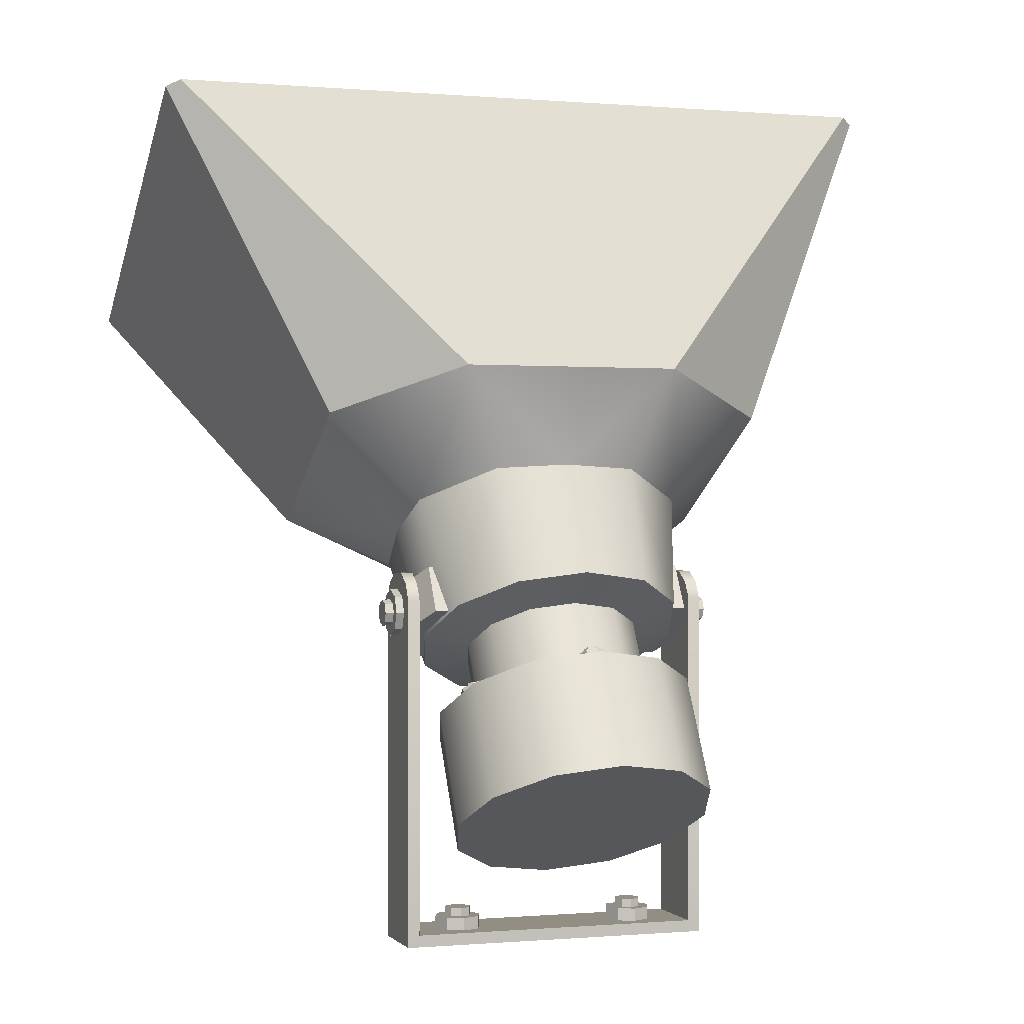
<metadata>
{"format":"obj","ext":"obj","renderer":"f3d","projection":"perspective","resolution":1024,"background":"white","views":[{"elev":-0.1,"azim":161.5,"up":"+Z"}]}
</metadata>
<code>
o speaker_mx_1
v 0.09801 0 0.2006
v 0.09801 0.01069 0.205
v 0.09801 0.01511 0.2157
v 0.09801 0.01069 0.2264
v 0.09801 0 0.2308
v 0.09801 -0.01069 0.2264
v 0.09801 -0.01511 0.2157
v 0.09801 -0.01069 0.205
v 0.1067 0 0.2006
v 0.1067 0.01069 0.205
v 0.1067 0.01511 0.2157
v 0.1067 0.01069 0.2264
v 0.1067 0 0.2308
v 0.1067 -0.01069 0.2264
v 0.1067 -0.01511 0.2157
v 0.1067 -0.01069 0.205
v 0.1067 0 0.2072
v 0.1067 0.006016 0.2097
v 0.1067 0.008508 0.2157
v 0.1067 0.006016 0.2217
v 0.1067 0 0.2242
v 0.1067 -0.006016 0.2217
v 0.1067 -0.008508 0.2157
v 0.1067 -0.006016 0.2097
v 0.1122 0 0.2072
v 0.1122 0.006016 0.2097
v 0.1122 0.008508 0.2157
v 0.1122 0.006016 0.2217
v 0.1122 0 0.2242
v 0.1122 -0.006016 0.2217
v 0.1122 -0.008508 0.2157
v 0.1122 -0.006016 0.2097
v 0.1122 0 0.2157
v -0.09801 0 0.2006
v -0.09801 0.01069 0.205
v -0.1067 0.01069 0.205
v -0.1067 0 0.2006
v -0.09801 0.01511 0.2157
v -0.1067 0.01511 0.2157
v -0.09801 0.01069 0.2264
v -0.1067 0.01069 0.2264
v -0.09801 0 0.2308
v -0.1067 0 0.2308
v -0.09801 -0.01069 0.2264
v -0.1067 -0.01069 0.2264
v -0.09801 -0.01511 0.2157
v -0.1067 -0.01511 0.2157
v -0.09801 -0.01069 0.205
v -0.1067 -0.01069 0.205
v -0.1067 0.006016 0.2097
v -0.1067 0 0.2072
v -0.1067 0.008508 0.2157
v -0.1067 0.006016 0.2217
v -0.1067 0 0.2242
v -0.1067 -0.006016 0.2217
v -0.1067 -0.008508 0.2157
v -0.1067 -0.006016 0.2097
v -0.1122 0.006016 0.2097
v -0.1122 0 0.2072
v -0.1122 0.008508 0.2157
v -0.1122 0.006016 0.2217
v -0.1122 0 0.2242
v -0.1122 -0.006016 0.2217
v -0.1122 -0.008508 0.2157
v -0.1122 -0.006016 0.2097
v -0.1122 0 0.2157
v 0.1016 0.02476 0.2244
v 0.09402 0.02476 0.2244
v 0.09402 -0.02476 0.2244
v 0.1016 -0.02476 0.2244
v 0.1016 0.02476 -0.000324
v 0.09402 0.02476 0.007296
v 0.09402 -0.02476 0.007296
v 0.1016 -0.02476 -0.000324
v 0.1016 0.01917 0.2348
v 0.09402 0.01917 0.2348
v 0.09402 -0.01917 0.2348
v 0.1016 -0.01917 0.2348
v 0.1016 0.008097 0.2416
v 0.09402 0.008097 0.2416
v 0.09402 -0.008097 0.2416
v 0.1016 -0.008097 0.2416
v -0.1016 0.02476 0.2244
v -0.1016 0.02476 -0.000324
v -0.09402 0.02476 0.007296
v -0.09402 0.02476 0.2244
v -0.09402 -0.02476 0.007296
v -0.09402 -0.02476 0.2244
v -0.1016 -0.02476 -0.000324
v -0.1016 -0.02476 0.2244
v -0.09402 -0.008097 0.2416
v -0.1016 -0.008097 0.2416
v -0.1016 0.008097 0.2416
v -0.09402 0.008097 0.2416
v -0.09402 0.01917 0.2348
v -0.1016 0.01917 0.2348
v -0.09402 -0.01917 0.2348
v -0.1016 -0.01917 0.2348
v -0.07102 -0.1668 0.2462
v -0.1395 -0.1661 0.3478
v -0.1488 -0.1154 0.2759
v -0.2474 -0.2769 0.4242
v -0.2386 -0.2838 0.4198
v -0.1476 -0.1591 0.3519
v -0.1395 -0.1549 0.3447
v 0 -0.06539 0.157
v -0.04307 -0.05539 0.1627
v -0.0746 -0.02809 0.1785
v -0.08897 -0.0674 0.2463
v -0.04644 -0.1019 0.2273
v -0.0746 0.04651 0.2216
v -0.08614 0.009214 0.2
v -0.1476 -0.03814 0.4217
v -0.1395 -0.03111 0.4258
v -0.1395 -0.03397 0.4145
v -0.2386 -0.03456 0.5637
v -0.07102 0.05728 0.3756
v -0 0.08382 0.2431
v -0.04307 0.07382 0.2373
v -0.1488 0.005824 0.3458
v -0.2474 -0.04183 0.5599
v -0.2402 -0.04802 0.5563
v -0.2313 -0.04079 0.5602
v -0 0.04519 0.3124
v -0.04644 0.04116 0.3099
v -0.08897 0.007421 0.2895
v -0.09379 -0.03027 0.2684
v 0.0746 -0.02809 0.1785
v 0.08614 0.009214 0.2
v 0.1476 -0.1591 0.3519
v 0.1395 -0.1661 0.3478
v 0.1395 -0.1549 0.3447
v 0.2386 -0.2838 0.4198
v 0.07102 -0.1668 0.2462
v 0.04307 -0.05539 0.1627
v 0.1488 -0.1154 0.2759
v 0.2474 -0.2769 0.4242
v 0.2402 -0.2707 0.4277
v 0.04644 -0.1019 0.2273
v 0 -0.1061 0.2251
v 0.08897 -0.0674 0.2463
v 0.09379 -0.03027 0.2684
v 0.0746 0.04651 0.2216
v 0.1476 -0.03814 0.4217
v 0.1395 -0.03397 0.4145
v 0.1395 -0.03111 0.4258
v 0.07102 0.05728 0.3756
v 0.2386 -0.03456 0.5637
v 0.04307 0.07382 0.2373
v 0.1488 0.005824 0.3458
v 0.2474 -0.04183 0.5599
v 0.2402 -0.04802 0.5563
v 0.2313 -0.04079 0.5602
v 0.04644 0.04116 0.3099
v 0.08897 0.007421 0.2895
v 0 -0.03679 0.1658
v -0.02847 -0.03019 0.1697
v -0.04931 -0.01213 0.1801
v -0.05694 0.01252 0.1943
v -0.04931 0.03718 0.2085
v -0.02847 0.05523 0.219
v -0 0.06184 0.2228
v 0.02847 0.05523 0.219
v 0.04931 0.03718 0.2085
v 0.05694 0.01252 0.1943
v 0.04931 -0.01213 0.1801
v 0.02847 -0.03019 0.1697
v 0 -0.01574 0.1294
v -0.02847 -0.009132 0.1332
v -0.04931 0.008918 0.1436
v -0.05694 0.03357 0.1578
v -0.04931 0.05823 0.1721
v -0.02847 0.07628 0.1825
v -0 0.08289 0.1863
v 0.02847 0.07628 0.1825
v 0.04931 0.05823 0.1721
v 0.05694 0.03357 0.1578
v 0.04931 0.008918 0.1436
v 0.02847 -0.009132 0.1332
v 0 -0.0359 0.1103
v -0.04197 -0.02616 0.1159
v -0.07269 0.000449 0.1313
v -0.08394 0.0368 0.1523
v -0.07269 0.07314 0.1733
v -0.04197 0.09975 0.1886
v -0 0.1095 0.1942
v 0.04197 0.09975 0.1886
v 0.07269 0.07314 0.1733
v 0.08394 0.0368 0.1523
v 0.07269 0.000449 0.1313
v 0.04197 -0.02616 0.1159
v 0 0.003313 0.04239
v -0.04197 0.01305 0.04801
v -0.07269 0.03966 0.06337
v -0.08394 0.07601 0.08436
v -0.07269 0.1124 0.1053
v -0.04197 0.139 0.1207
v -0 0.1487 0.1263
v 0.04197 0.139 0.1207
v 0.07269 0.1124 0.1053
v 0.08394 0.07601 0.08436
v 0.07269 0.03966 0.06337
v 0.04197 0.01305 0.04801
v -0 0.1038 0.1915
v -0.006411 0.1015 0.1902
v -0.009066 0.09593 0.187
v -0.006411 0.09038 0.1838
v -0 0.08808 0.1825
v 0.006411 0.09038 0.1838
v 0.009066 0.09593 0.187
v 0.006411 0.1015 0.1902
v -0 0.1012 0.1961
v -0.006411 0.09887 0.1947
v -0.009066 0.09331 0.1915
v -0.006411 0.08776 0.1883
v -0 0.08546 0.187
v 0.006411 0.08776 0.1883
v 0.009066 0.09331 0.1915
v 0.006411 0.09887 0.1947
v -0 0.09774 0.1941
v -0.003609 0.09644 0.1933
v -0.005105 0.09331 0.1915
v -0.003609 0.09019 0.1897
v -0 0.08889 0.189
v 0.003609 0.09019 0.1897
v 0.005105 0.09331 0.1915
v 0.003609 0.09644 0.1933
v -0 0.09609 0.1969
v -0.003609 0.09479 0.1962
v -0.005105 0.09167 0.1944
v -0.003609 0.08854 0.1926
v -0 0.08725 0.1918
v 0.003609 0.08854 0.1926
v 0.005105 0.09167 0.1944
v 0.003609 0.09479 0.1962
v -0 0.09167 0.1944
v -0.07385 0.05732 0.1647
v -0.0733 0.05133 0.1613
v -0.06803 0.04743 0.159
v -0.06111 0.0479 0.1593
v -0.0566 0.05247 0.1619
v -0.05715 0.05846 0.1654
v -0.06242 0.06236 0.1676
v -0.06934 0.06189 0.1673
v -0.07385 0.0547 0.1692
v -0.0733 0.04871 0.1658
v -0.06803 0.04481 0.1635
v -0.06111 0.04528 0.1638
v -0.0566 0.04985 0.1664
v -0.05715 0.05584 0.1699
v -0.06242 0.05974 0.1722
v -0.06934 0.05927 0.1719
v -0.07008 0.05364 0.1686
v -0.06977 0.05027 0.1667
v -0.0668 0.04807 0.1654
v -0.06291 0.04834 0.1656
v -0.06037 0.05091 0.1671
v -0.06067 0.05428 0.169
v -0.06365 0.05648 0.1703
v -0.06754 0.05621 0.1701
v -0.07008 0.05199 0.1715
v -0.06977 0.04862 0.1695
v -0.0668 0.04642 0.1683
v -0.06291 0.04669 0.1684
v -0.06037 0.04926 0.1699
v -0.06067 0.05264 0.1719
v -0.06365 0.05483 0.1731
v -0.06754 0.05457 0.173
v -0.06522 0.05063 0.1707
v -0.04564 -0.01786 0.1213
v -0.03889 -0.01926 0.1205
v -0.03298 -0.01613 0.1223
v -0.03136 -0.01028 0.1257
v -0.03498 -0.005158 0.1286
v -0.04173 -0.003755 0.1294
v -0.04764 -0.006895 0.1276
v -0.04927 -0.01274 0.1243
v -0.04564 -0.02048 0.1258
v -0.03889 -0.02188 0.125
v -0.03298 -0.01874 0.1268
v -0.03136 -0.0129 0.1302
v -0.03498 -0.007775 0.1332
v -0.04173 -0.006372 0.134
v -0.04764 -0.009512 0.1322
v -0.04927 -0.01536 0.1288
v -0.04331 -0.0177 0.1274
v -0.03951 -0.01849 0.127
v -0.03618 -0.01673 0.128
v -0.03527 -0.01344 0.1299
v -0.03731 -0.01055 0.1316
v -0.04111 -0.009761 0.132
v -0.04444 -0.01153 0.131
v -0.04535 -0.01482 0.1291
v -0.04331 -0.01935 0.1303
v -0.03951 -0.02014 0.1298
v -0.03618 -0.01837 0.1309
v -0.03527 -0.01508 0.1328
v -0.03731 -0.0122 0.1344
v -0.04111 -0.01141 0.1349
v -0.04444 -0.01317 0.1339
v -0.04535 -0.01647 0.132
v -0.04031 -0.01577 0.1324
v 0.04564 -0.01786 0.1213
v 0.04927 -0.01274 0.1243
v 0.04764 -0.006895 0.1276
v 0.04173 -0.003755 0.1294
v 0.03498 -0.005157 0.1286
v 0.03136 -0.01028 0.1257
v 0.03298 -0.01613 0.1223
v 0.03889 -0.01926 0.1205
v 0.04564 -0.02048 0.1258
v 0.04927 -0.01536 0.1288
v 0.04764 -0.009512 0.1322
v 0.04173 -0.006372 0.134
v 0.03498 -0.007775 0.1332
v 0.03136 -0.0129 0.1302
v 0.03298 -0.01874 0.1268
v 0.03889 -0.02188 0.125
v 0.04331 -0.0177 0.1274
v 0.04535 -0.01482 0.1291
v 0.04444 -0.01153 0.131
v 0.04111 -0.009761 0.132
v 0.03731 -0.01055 0.1316
v 0.03527 -0.01344 0.1299
v 0.03618 -0.01673 0.128
v 0.03951 -0.01849 0.127
v 0.04331 -0.01935 0.1303
v 0.04535 -0.01647 0.132
v 0.04444 -0.01317 0.1339
v 0.04111 -0.01141 0.1349
v 0.03731 -0.0122 0.1344
v 0.03527 -0.01508 0.1328
v 0.03618 -0.01837 0.1309
v 0.03951 -0.02014 0.1298
v 0.04031 -0.01577 0.1324
v 0.07385 0.05732 0.1647
v 0.06934 0.06189 0.1673
v 0.06242 0.06236 0.1676
v 0.05715 0.05846 0.1654
v 0.0566 0.05247 0.1619
v 0.06111 0.0479 0.1593
v 0.06803 0.04743 0.159
v 0.0733 0.05133 0.1613
v 0.07385 0.0547 0.1692
v 0.06934 0.05927 0.1719
v 0.06242 0.05974 0.1722
v 0.05715 0.05584 0.1699
v 0.0566 0.04985 0.1664
v 0.06111 0.04528 0.1638
v 0.06803 0.04481 0.1635
v 0.0733 0.04871 0.1658
v 0.07008 0.05364 0.1686
v 0.06754 0.05621 0.1701
v 0.06365 0.05648 0.1703
v 0.06067 0.05428 0.169
v 0.06037 0.05091 0.1671
v 0.06291 0.04834 0.1656
v 0.0668 0.04807 0.1654
v 0.06977 0.05027 0.1667
v 0.07008 0.05199 0.1715
v 0.06754 0.05457 0.173
v 0.06365 0.05483 0.1731
v 0.06067 0.05264 0.1719
v 0.06037 0.04926 0.1699
v 0.06291 0.04669 0.1684
v 0.0668 0.04642 0.1683
v 0.06977 0.04862 0.1695
v 0.06522 0.05063 0.1707
v 0.03944 -0.0768 0.349
v 0.03416 -0.05972 0.3589
v 0.01972 -0.04722 0.3661
v -0 -0.04264 0.3687
v -0.01972 -0.04722 0.3661
v -0.03416 -0.05972 0.3589
v -0.03944 -0.0768 0.349
v -0.03416 -0.09388 0.3392
v -0.01972 -0.1064 0.3319
v -0 -0.111 0.3293
v 0.01972 -0.1064 0.3319
v 0.03416 -0.09388 0.3392
v 0.02904 -0.1544 0.4835
v 0.02515 -0.1419 0.4908
v 0.01452 -0.1327 0.4961
v -0 -0.1293 0.498
v -0.01452 -0.1327 0.4961
v -0.02515 -0.1419 0.4908
v -0.02904 -0.1544 0.4835
v -0.02515 -0.167 0.4762
v -0.01452 -0.1762 0.4709
v -0 -0.1796 0.469
v 0.01452 -0.1762 0.4709
v 0.02515 -0.167 0.4762
v 0.07565 -0.03579 0.2138
v 0.07565 -0.01951 0.1856
v 0.07565 -0.02189 0.2218
v 0.07565 -0.005608 0.1936
v 0.07565 0.005918 0.2379
v 0.07565 0.0222 0.2097
v 0.07565 0.01982 0.2459
v 0.07565 0.0361 0.2177
v 0.0864 -0.03579 0.2138
v 0.0864 -0.01951 0.1856
v 0.094 -0.02189 0.2218
v 0.094 -0.005608 0.1936
v 0.094 0.005918 0.2379
v 0.094 0.0222 0.2097
v 0.0864 0.01982 0.2459
v 0.0864 0.0361 0.2177
v -0.0864 -0.03579 0.2138
v -0.0864 -0.01951 0.1856
v -0.094 -0.005608 0.1936
v -0.094 -0.02189 0.2218
v -0.094 0.0222 0.2097
v -0.094 0.005918 0.2379
v -0.0864 0.0361 0.2177
v -0.0864 0.01982 0.2459
v -0.07565 -0.03579 0.2138
v -0.07565 -0.01951 0.1856
v -0.07565 -0.005608 0.1936
v -0.07565 0.0222 0.2097
v -0.07565 0.0361 0.2177
v -0.07565 0.01982 0.2459
v -0.07565 0.005918 0.2379
v -0.07565 -0.02189 0.2218
v 0.04558 -1e-06 0.006691
v 0.05001 0.01068 0.006691
v 0.05001 0.01068 0.01542
v 0.04558 -1e-06 0.01542
v 0.06069 0.01511 0.006691
v 0.06069 0.01511 0.01542
v 0.07137 0.01068 0.006691
v 0.07137 0.01068 0.01542
v 0.0758 -1e-06 0.006691
v 0.0758 -1e-06 0.01542
v 0.07137 -0.01069 0.006691
v 0.07137 -0.01069 0.01542
v 0.06069 -0.01511 0.006691
v 0.06069 -0.01511 0.01542
v 0.05001 -0.01069 0.006691
v 0.05001 -0.01069 0.01542
v 0.05467 0.006015 0.01542
v 0.05218 -1e-06 0.01542
v 0.06069 0.008507 0.01542
v 0.06671 0.006015 0.01542
v 0.0692 -1e-06 0.01542
v 0.06671 -0.006017 0.01542
v 0.06069 -0.008509 0.01542
v 0.05467 -0.006017 0.01542
v 0.05467 0.006015 0.0209
v 0.05218 -1e-06 0.0209
v 0.06069 0.008507 0.0209
v 0.06671 0.006015 0.0209
v 0.0692 -1e-06 0.0209
v 0.06671 -0.006017 0.0209
v 0.06069 -0.008509 0.0209
v 0.05467 -0.006017 0.0209
v 0.06069 -1e-06 0.0209
v -0.07442 -1e-06 0.006691
v -0.07 0.01068 0.006691
v -0.07 0.01068 0.01542
v -0.07442 -1e-06 0.01542
v -0.05931 0.01511 0.006691
v -0.05931 0.01511 0.01542
v -0.04863 0.01068 0.006691
v -0.04863 0.01068 0.01542
v -0.0442 -1e-06 0.006691
v -0.0442 -1e-06 0.01542
v -0.04863 -0.01069 0.006691
v -0.04863 -0.01069 0.01542
v -0.05931 -0.01511 0.006691
v -0.05931 -0.01511 0.01542
v -0.07 -0.01069 0.006691
v -0.07 -0.01069 0.01542
v -0.06533 0.006015 0.01542
v -0.06782 -1e-06 0.01542
v -0.05931 0.008507 0.01542
v -0.0533 0.006015 0.01542
v -0.0508 -1e-06 0.01542
v -0.0533 -0.006017 0.01542
v -0.05931 -0.008509 0.01542
v -0.06533 -0.006017 0.01542
v -0.06533 0.006015 0.0209
v -0.06782 -1e-06 0.0209
v -0.05931 0.008507 0.0209
v -0.0533 0.006015 0.0209
v -0.0508 -1e-06 0.0209
v -0.0533 -0.006017 0.0209
v -0.05931 -0.008509 0.0209
v -0.06533 -0.006017 0.0209
v -0.05931 -1e-06 0.0209
v 0.2313 -0.2777 0.4234
v -0.2402 -0.2707 0.4277
v -0.2313 -0.2777 0.4234
f 67 71 72 68
f 68 72 73 69
f 69 73 74 70
f 70 74 71 67
f 73 87 89 74
f 81 82 79 80
f 67 68 76 75
f 68 69 77 76
f 69 70 78 77
f 70 67 75 78
f 75 76 80 79
f 76 77 81 80
f 77 78 82 81
f 78 75 79 82
f 83 86 85 84
f 86 88 87 85
f 88 90 89 87
f 90 83 84 89
f 85 72 71 84
f 87 73 72 85
f 89 84 71 74
f 91 94 93 92
f 83 96 95 86
f 86 95 97 88
f 88 97 98 90
f 90 98 96 83
f 96 93 94 95
f 95 94 91 97
f 97 91 92 98
f 98 92 93 96
f 198 199 197
f 104 100 105
f 196 200 201 195
f 491 131 100 493
f 117 147 124
f 104 113 122 492
f 491 133 137 138
f 140 134 99
f 113 104 105 115
f 127 101 120
f 120 101 102 121
f 199 200 196 197
f 113 115 114
f 195 201 202 194
f 153 123 114 146
f 115 145 146 114
f 132 105 100 131
f 132 145 115 105
f 194 202 203 193
f 130 132 131
f 138 152 144 130
f 153 152 151 148
f 130 144 145 132
f 142 150 136
f 144 146 145
f 134 140 139
f 140 99 110
f 124 147 154
f 106 107 157 156
f 107 108 158 157
f 108 112 159 158
f 112 111 160 159
f 111 119 161 160
f 119 118 162 161
f 118 149 163 162
f 149 143 164 163
f 143 129 165 164
f 129 128 166 165
f 128 135 167 166
f 135 106 156 167
f 156 157 169 168
f 157 158 170 169
f 158 159 171 170
f 159 160 172 171
f 160 161 173 172
f 161 162 174 173
f 162 163 175 174
f 163 164 176 175
f 164 165 177 176
f 165 166 178 177
f 166 167 179 178
f 167 156 168 179
f 168 169 181 180
f 169 170 182 181
f 170 171 183 182
f 171 172 184 183
f 172 173 185 184
f 173 174 186 185
f 174 175 187 186
f 175 176 188 187
f 176 177 189 188
f 177 178 190 189
f 178 179 191 190
f 179 168 180 191
f 103 102 101 99
f 492 493 100 104
f 116 148 147 117
f 99 101 109 110
f 107 106 140 110
f 108 107 110 109
f 112 108 109 127
f 116 117 120 121
f 122 113 114 123
f 117 125 126 120
f 120 126 127
f 119 125 124 118
f 111 126 125 119
f 112 127 126 111
f 153 148 116 123
f 133 134 136 137
f 138 130 131 491
f 134 139 141 136
f 134 133 103 99
f 135 139 140 106
f 128 141 139 135
f 129 142 141 128
f 148 151 150 147
f 152 153 146 144
f 147 150 155 154
f 117 124 125
f 149 118 124 154
f 143 149 154 155
f 129 143 155 142
f 180 181 193 192
f 181 182 194 193
f 182 183 195 194
f 183 184 196 195
f 184 185 197 196
f 185 186 198 197
f 186 187 199 198
f 187 188 200 199
f 188 189 201 200
f 189 190 202 201
f 190 191 203 202
f 191 180 192 203
f 369 370 382 381
f 370 371 383 382
f 371 372 384 383
f 372 373 385 384
f 373 374 386 385
f 374 375 387 386
f 375 376 388 387
f 376 377 389 388
f 377 378 390 389
f 378 379 391 390
f 379 380 392 391
f 380 369 381 392
f 388 389 391 392
f 383 384 385
f 383 385 386 382
f 382 386 387 381
f 381 387 388 392
f 389 390 391
f 150 151 137 136
f 101 127 109
f 142 136 141
f 150 142 155
f 193 203 192
f 401 402 404 403
f 403 404 406 405
f 405 406 408 407
f 393 394 402 401
f 394 396 404 402
f 396 398 406 404
f 398 400 408 406
f 400 399 407 408
f 399 397 405 407
f 395 403 405 397
f 395 393 401 403
f 409 412 411 410
f 412 414 413 411
f 414 416 415 413
f 417 409 410 418
f 418 410 411 419
f 419 411 413 420
f 420 413 415 421
f 421 415 416 422
f 422 416 414 423
f 414 412 424 423
f 424 412 409 417
f 493 492 102 103
f 116 121 122 123
f 137 151 152 138
f 121 102 492 122
f 103 133 491 493
f 1 2 10 9
f 2 3 11 10
f 3 4 12 11
f 4 5 13 12
f 5 6 14 13
f 6 7 15 14
f 7 8 16 15
f 8 1 9 16
f 9 10 18 17
f 10 11 19 18
f 11 12 20 19
f 12 13 21 20
f 13 14 22 21
f 14 15 23 22
f 15 16 24 23
f 16 9 17 24
f 17 18 26 25
f 18 19 27 26
f 19 20 28 27
f 20 21 29 28
f 21 22 30 29
f 22 23 31 30
f 23 24 32 31
f 24 17 25 32
f 26 27 33 25
f 32 25 33 31
f 28 29 33 27
f 33 29 30 31
f 34 37 36 35
f 35 36 39 38
f 38 39 41 40
f 40 41 43 42
f 42 43 45 44
f 44 45 47 46
f 46 47 49 48
f 48 49 37 34
f 37 51 50 36
f 36 50 52 39
f 39 52 53 41
f 41 53 54 43
f 43 54 55 45
f 45 55 56 47
f 47 56 57 49
f 49 57 51 37
f 51 59 58 50
f 50 58 60 52
f 52 60 61 53
f 53 61 62 54
f 54 62 63 55
f 55 63 64 56
f 56 64 65 57
f 57 65 59 51
f 58 59 66 60
f 66 59 65 64
f 66 62 61 60
f 66 64 63 62
f 204 205 213 212
f 205 206 214 213
f 206 207 215 214
f 207 208 216 215
f 208 209 217 216
f 209 210 218 217
f 210 211 219 218
f 211 204 212 219
f 212 213 221 220
f 213 214 222 221
f 214 215 223 222
f 215 216 224 223
f 216 217 225 224
f 217 218 226 225
f 218 219 227 226
f 219 212 220 227
f 220 221 229 228
f 221 222 230 229
f 222 223 231 230
f 223 224 232 231
f 224 225 233 232
f 225 226 234 233
f 226 227 235 234
f 227 220 228 235
f 236 234 235 228
f 232 233 234 236
f 228 229 230 236
f 236 230 231 232
f 237 238 246 245
f 238 239 247 246
f 239 240 248 247
f 240 241 249 248
f 241 242 250 249
f 242 243 251 250
f 243 244 252 251
f 244 237 245 252
f 245 246 254 253
f 247 255 254 246
f 247 248 256 255
f 249 257 256 248
f 249 250 258 257
f 250 251 259 258
f 251 252 260 259
f 245 253 260 252
f 254 262 261 253
f 254 255 263 262
f 255 256 264 263
f 256 257 265 264
f 257 258 266 265
f 259 267 266 258
f 259 260 268 267
f 260 253 261 268
f 267 268 261 269
f 265 266 267 269
f 261 262 263 269
f 263 264 265 269
f 270 271 279 278
f 271 272 280 279
f 272 273 281 280
f 273 274 282 281
f 274 275 283 282
f 275 276 284 283
f 276 277 285 284
f 277 270 278 285
f 279 287 286 278
f 279 280 288 287
f 281 289 288 280
f 281 282 290 289
f 283 291 290 282
f 284 292 291 283
f 285 293 292 284
f 285 278 286 293
f 286 287 295 294
f 287 288 296 295
f 288 289 297 296
f 290 298 297 289
f 290 291 299 298
f 291 292 300 299
f 292 293 301 300
f 293 286 294 301
f 302 300 301 294
f 298 299 300 302
f 294 295 296 302
f 302 296 297 298
f 303 304 312 311
f 304 305 313 312
f 305 306 314 313
f 306 307 315 314
f 307 308 316 315
f 308 309 317 316
f 309 310 318 317
f 310 303 311 318
f 311 312 320 319
f 312 313 321 320
f 313 314 322 321
f 314 315 323 322
f 315 316 324 323
f 316 317 325 324
f 318 326 325 317
f 318 311 319 326
f 319 320 328 327
f 320 321 329 328
f 321 322 330 329
f 322 323 331 330
f 323 324 332 331
f 324 325 333 332
f 325 326 334 333
f 326 319 327 334
f 335 333 334 327
f 331 332 333 335
f 327 328 329 335
f 335 329 330 331
f 336 337 345 344
f 337 338 346 345
f 338 339 347 346
f 339 340 348 347
f 340 341 349 348
f 341 342 350 349
f 342 343 351 350
f 343 336 344 351
f 344 345 353 352
f 345 346 354 353
f 346 347 355 354
f 348 356 355 347
f 348 349 357 356
f 349 350 358 357
f 350 351 359 358
f 344 352 359 351
f 352 353 361 360
f 353 354 362 361
f 354 355 363 362
f 355 356 364 363
f 356 357 365 364
f 357 358 366 365
f 358 359 367 366
f 359 352 360 367
f 368 366 367 360
f 364 365 366 368
f 360 361 362 368
f 368 362 363 364
f 425 428 427 426
f 426 427 430 429
f 429 430 432 431
f 431 432 434 433
f 433 434 436 435
f 435 436 438 437
f 437 438 440 439
f 439 440 428 425
f 428 442 441 427
f 427 441 443 430
f 430 443 444 432
f 432 444 445 434
f 434 445 446 436
f 436 446 447 438
f 438 447 448 440
f 440 448 442 428
f 442 450 449 441
f 441 449 451 443
f 443 451 452 444
f 444 452 453 445
f 445 453 454 446
f 446 454 455 447
f 447 455 456 448
f 448 456 450 442
f 449 450 457 451
f 457 450 456 455
f 457 453 452 451
f 457 455 454 453
f 458 461 460 459
f 459 460 463 462
f 462 463 465 464
f 464 465 467 466
f 466 467 469 468
f 468 469 471 470
f 470 471 473 472
f 472 473 461 458
f 461 475 474 460
f 460 474 476 463
f 463 476 477 465
f 465 477 478 467
f 467 478 479 469
f 469 479 480 471
f 471 480 481 473
f 473 481 475 461
f 475 483 482 474
f 474 482 484 476
f 476 484 485 477
f 477 485 486 478
f 478 486 487 479
f 479 487 488 480
f 480 488 489 481
f 481 489 483 475
f 482 483 490 484
f 490 483 489 488
f 490 486 485 484
f 490 488 487 486

</code>
